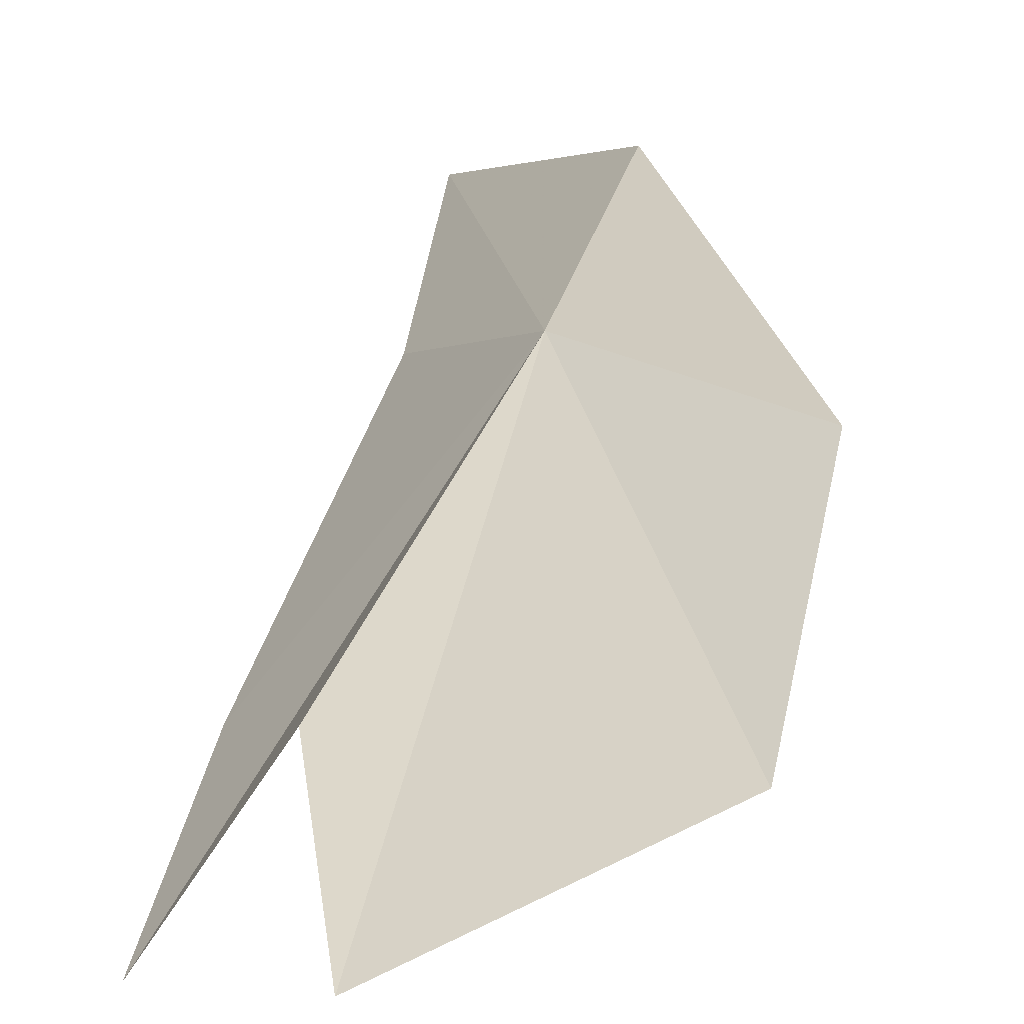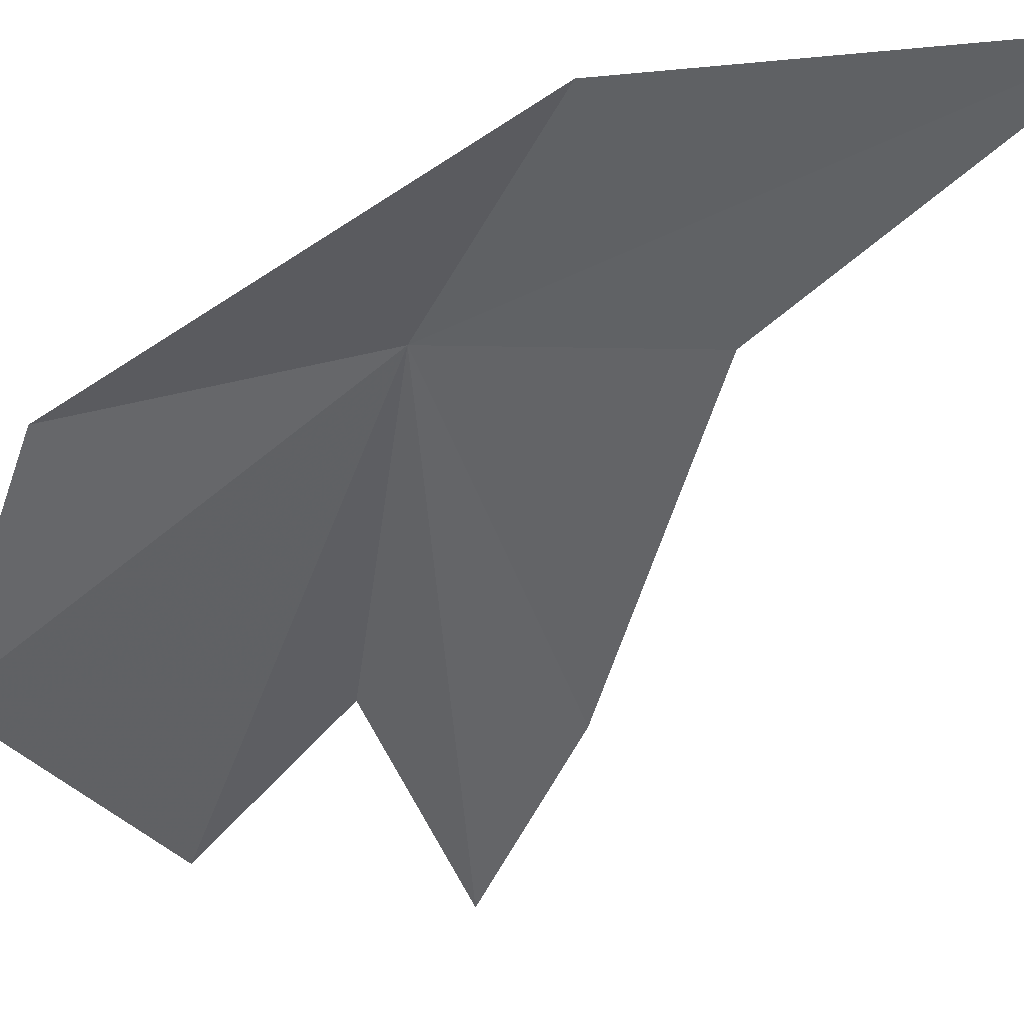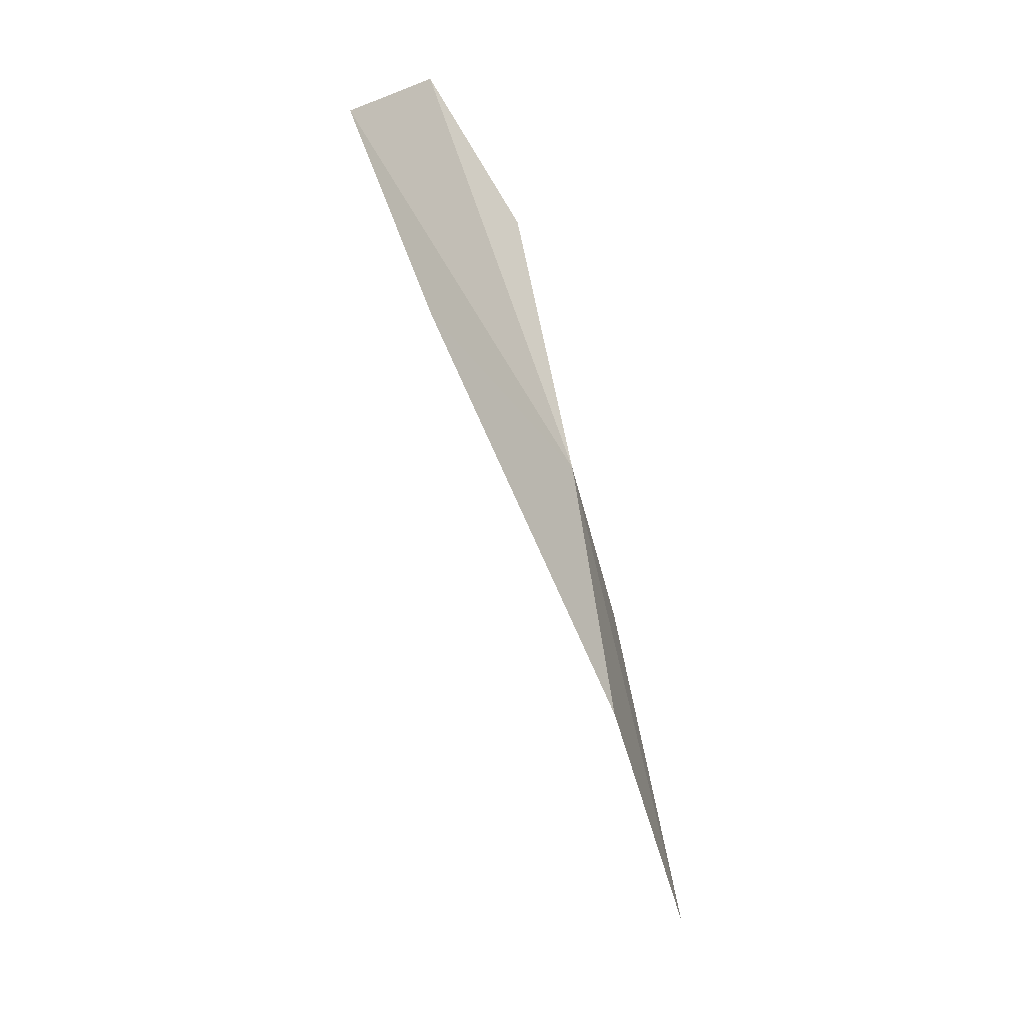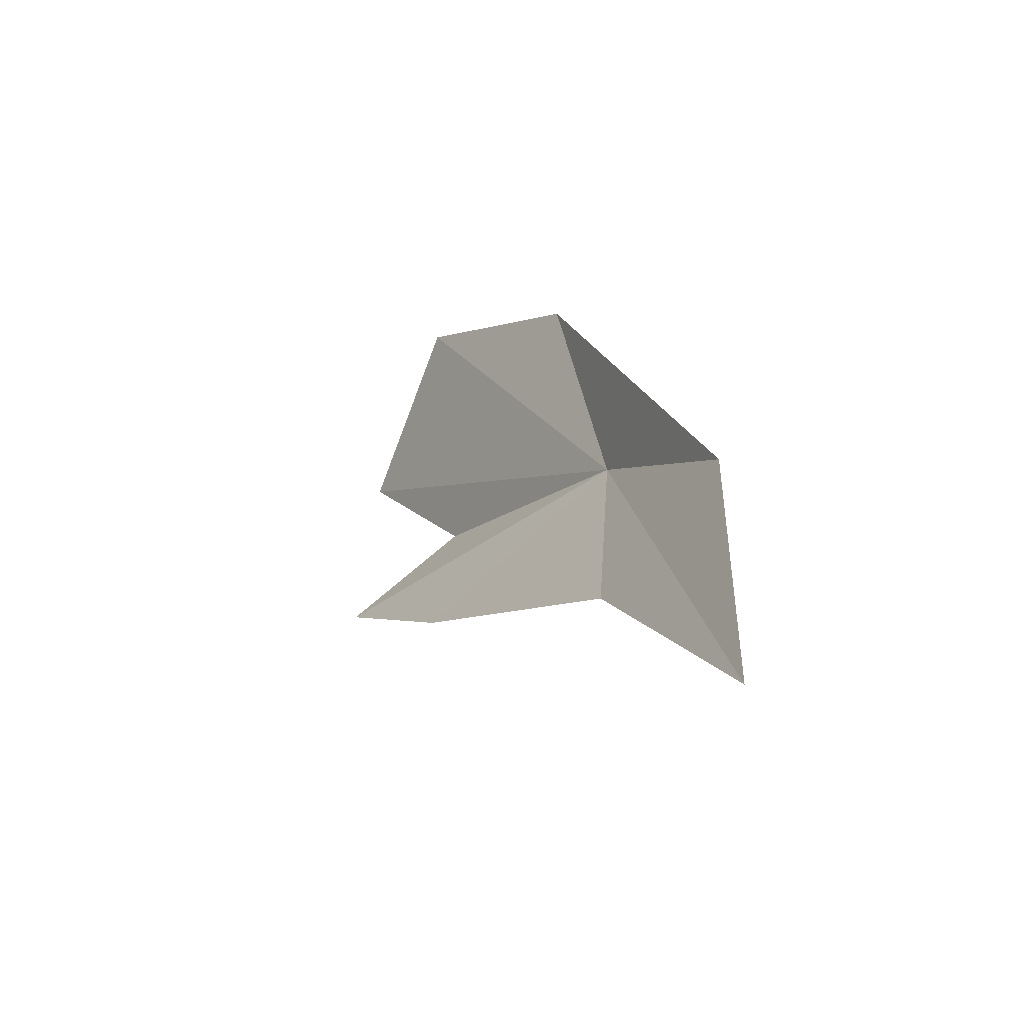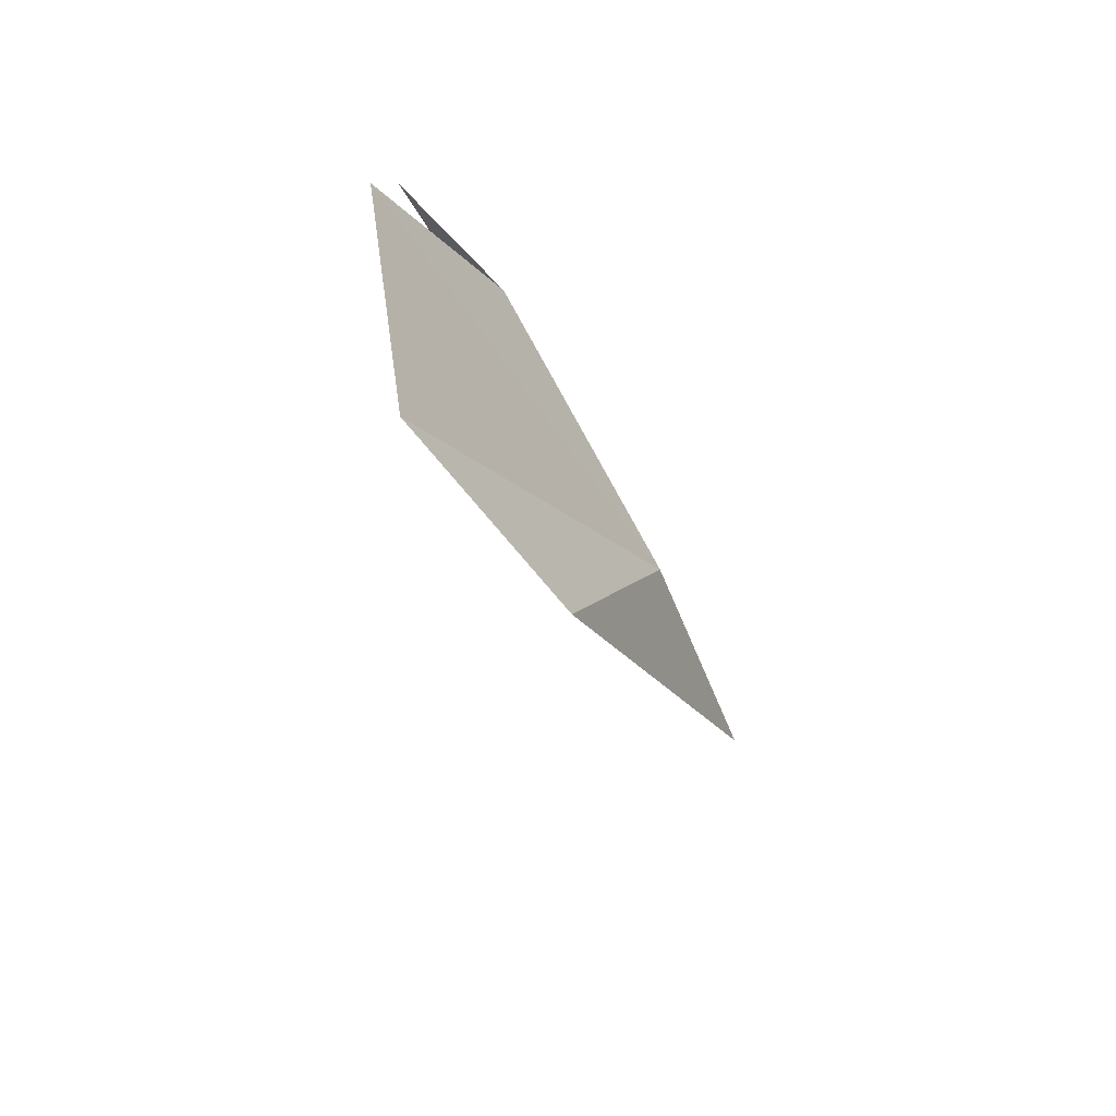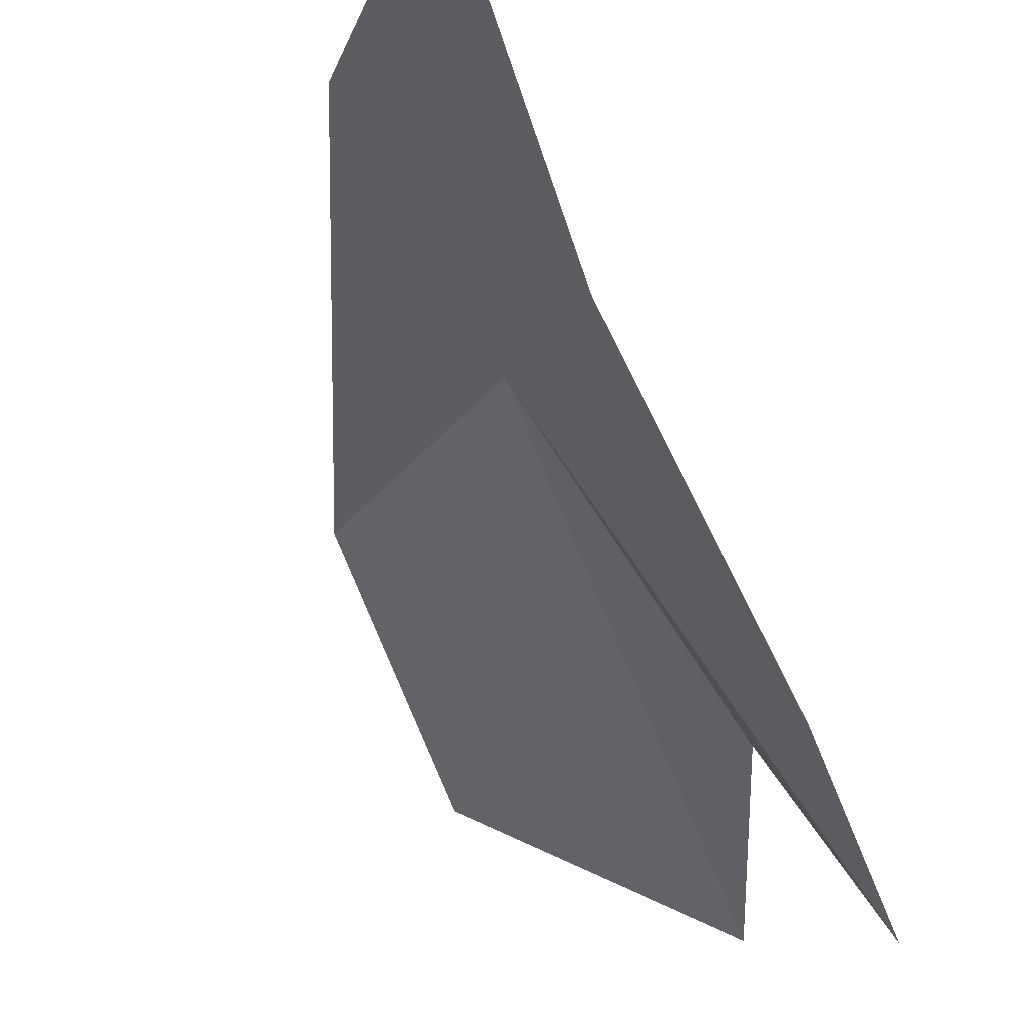
<metadata>
{"format":"obj","ext":"obj","renderer":"f3d","projection":"perspective","resolution":1024,"background":"white","views":[{"elev":5.6,"azim":-176.7,"up":"+Z"},{"elev":-9.1,"azim":-36.2,"up":"+Z"},{"elev":16.9,"azim":-45.6,"up":"+Y"},{"elev":-77.6,"azim":-85.1,"up":"+Y"},{"elev":61.0,"azim":-72.5,"up":"+Y"},{"elev":-16.4,"azim":13.4,"up":"+Z"}]}
</metadata>
<code>
v 35.76 26.52 45.43
v 37.8 15 47.32
v 34.73 21.5 47.72
v 37.87 22.29 44.92
v 33.08 34.36 41.17
v 37.49 34.73 39.05
v 38.24 31.4 41.29
v 39.61 27.64 40.69
v 40.26 31.24 38.35
v 32.26 30.43 44.56
f 1 3 2
f 1 2 4
f 1 6 5
f 1 7 6
f 1 4 8
f 1 9 7
f 1 8 9
f 1 5 10
f 1 10 3

</code>
